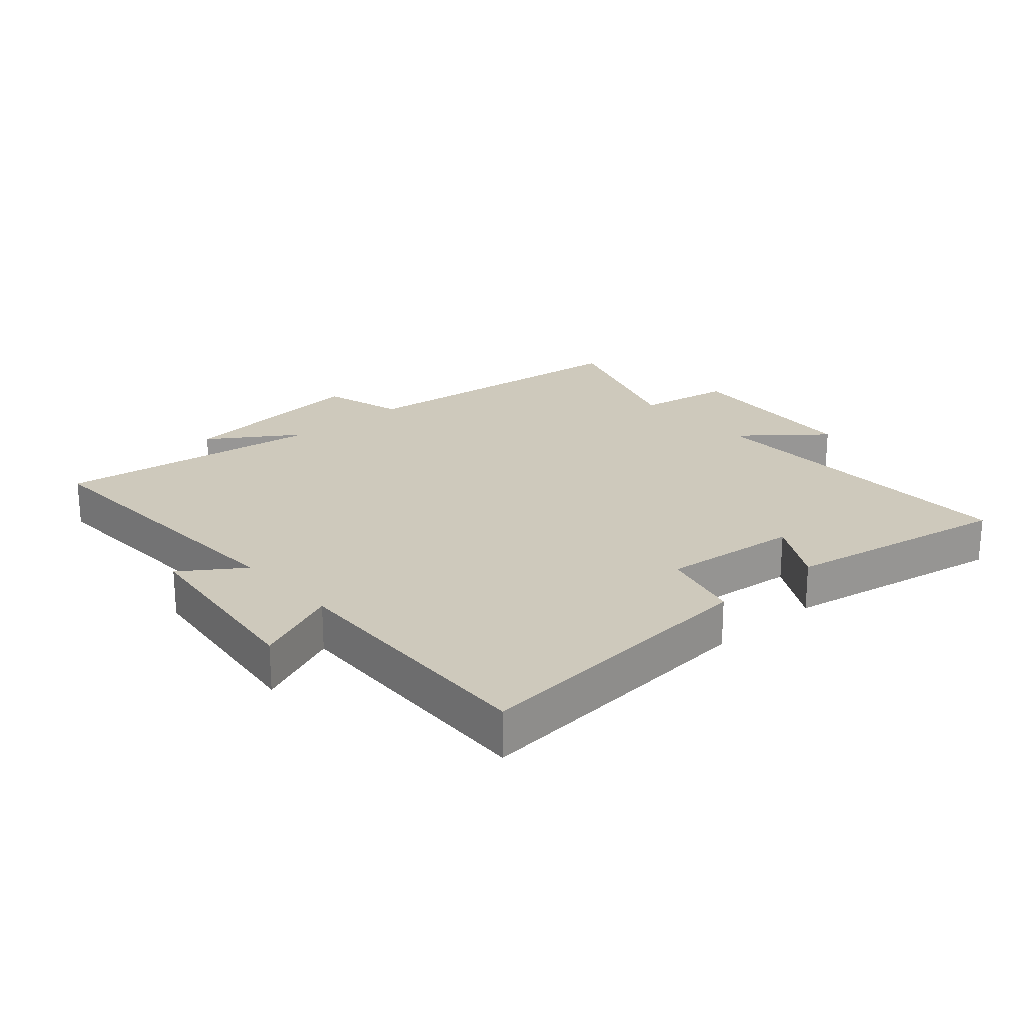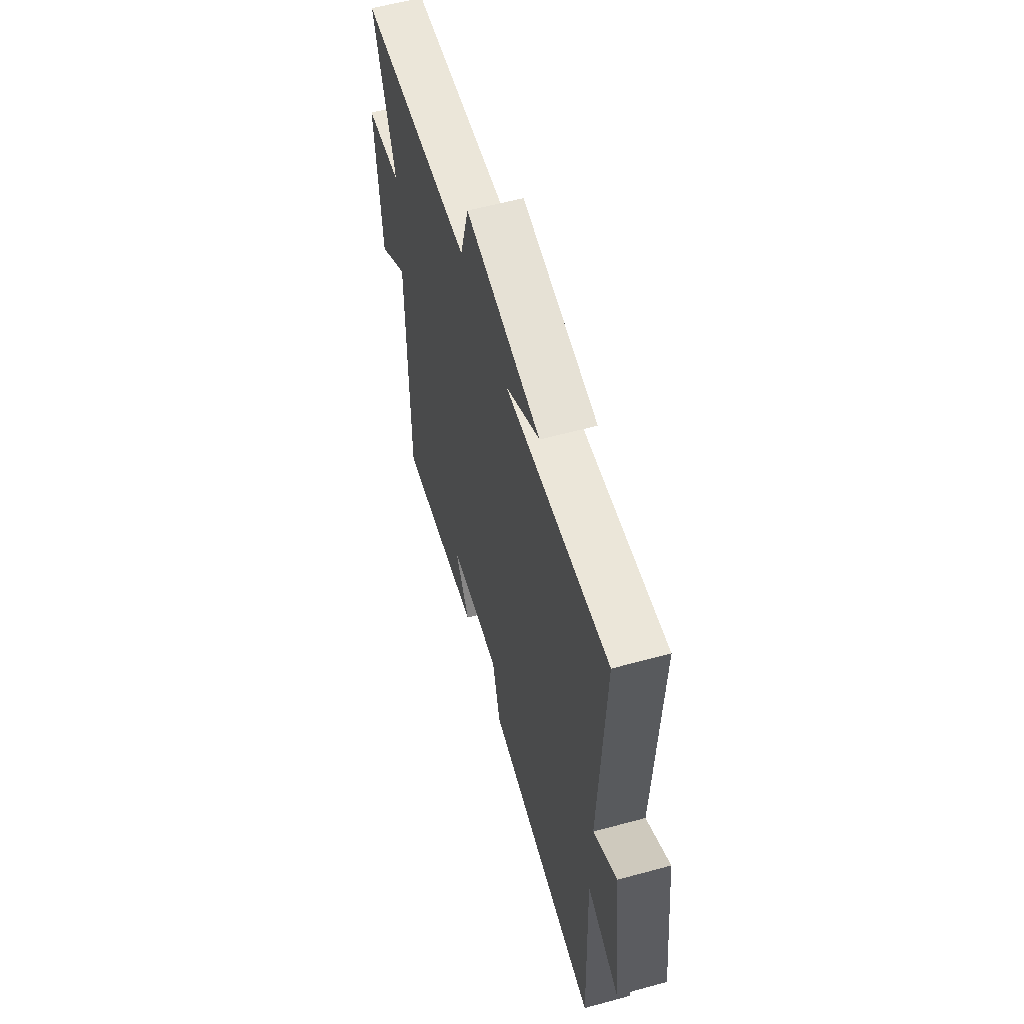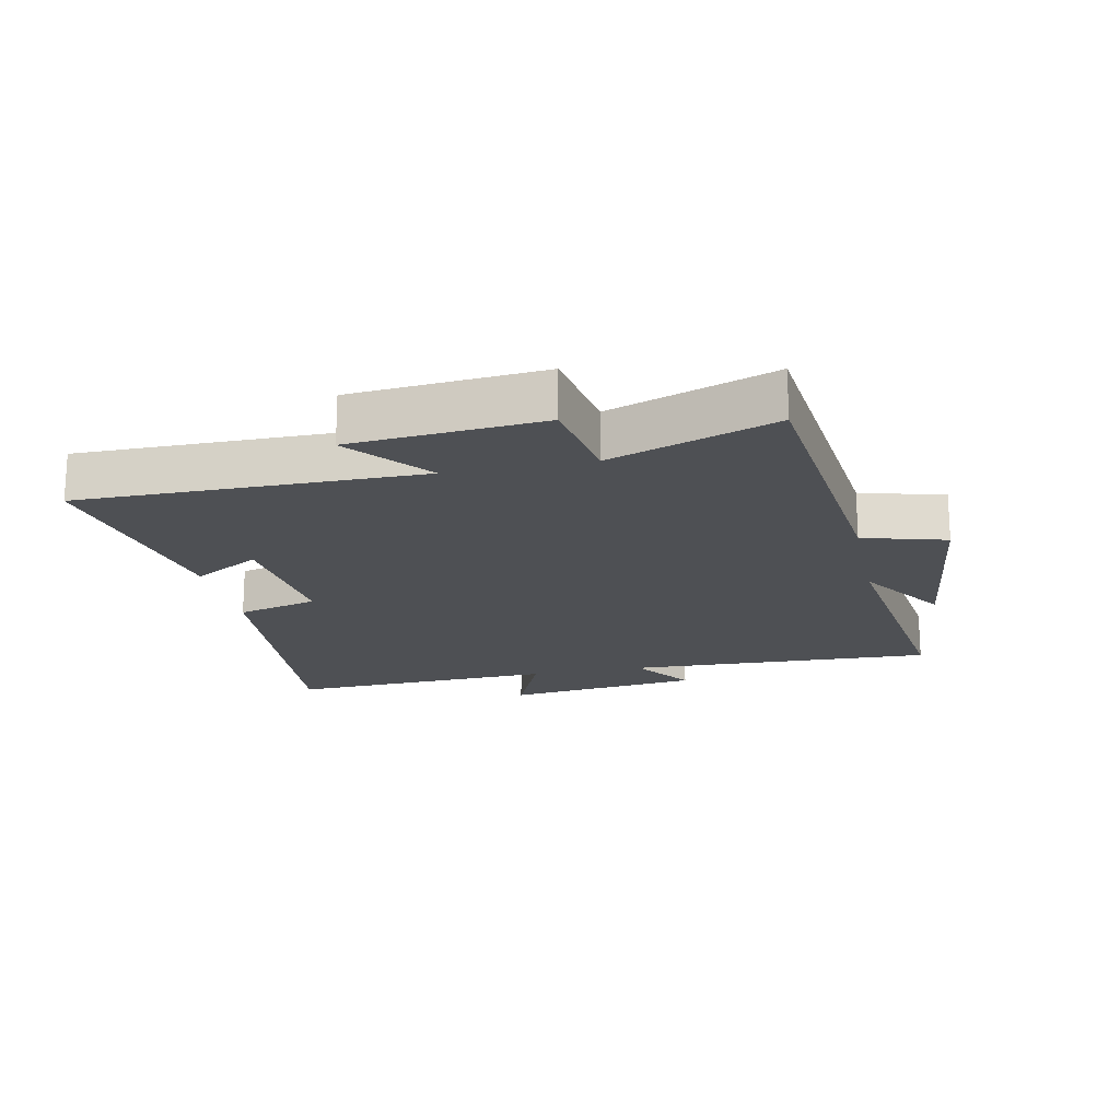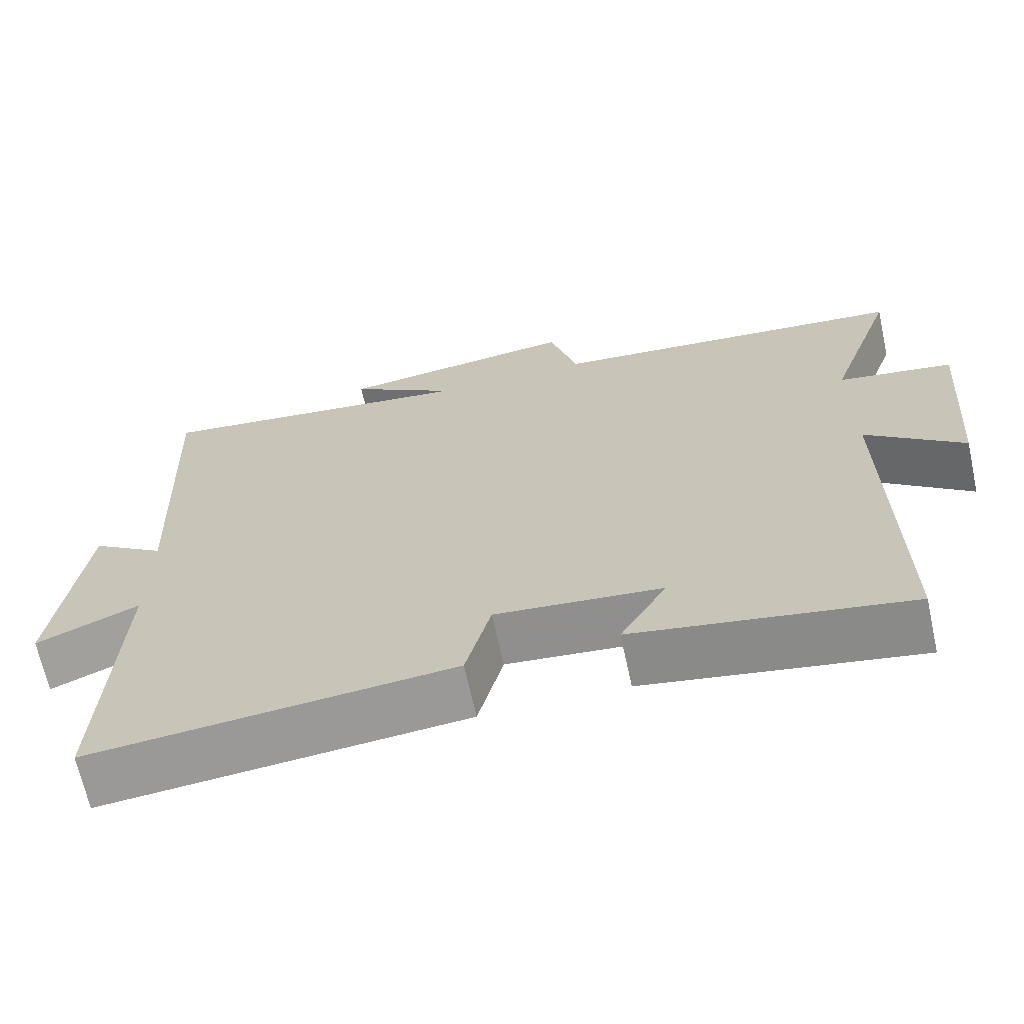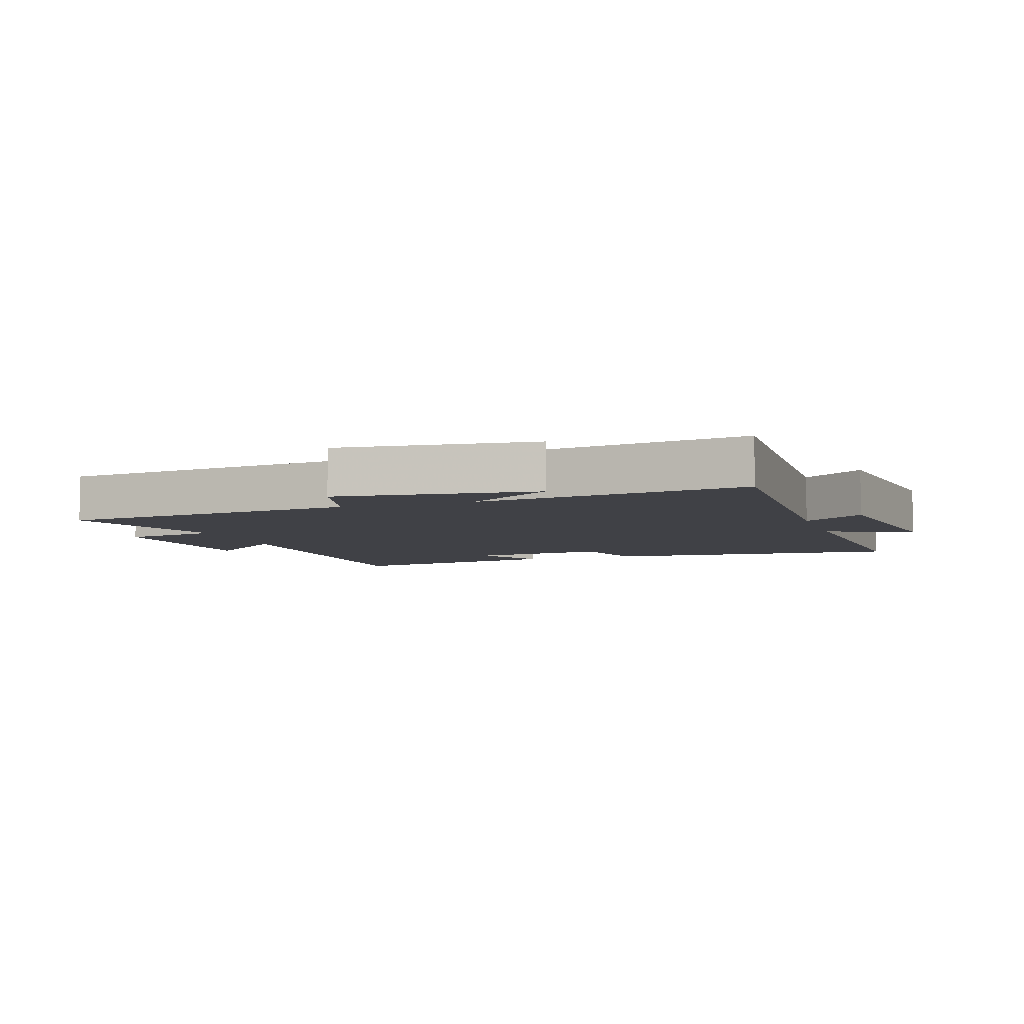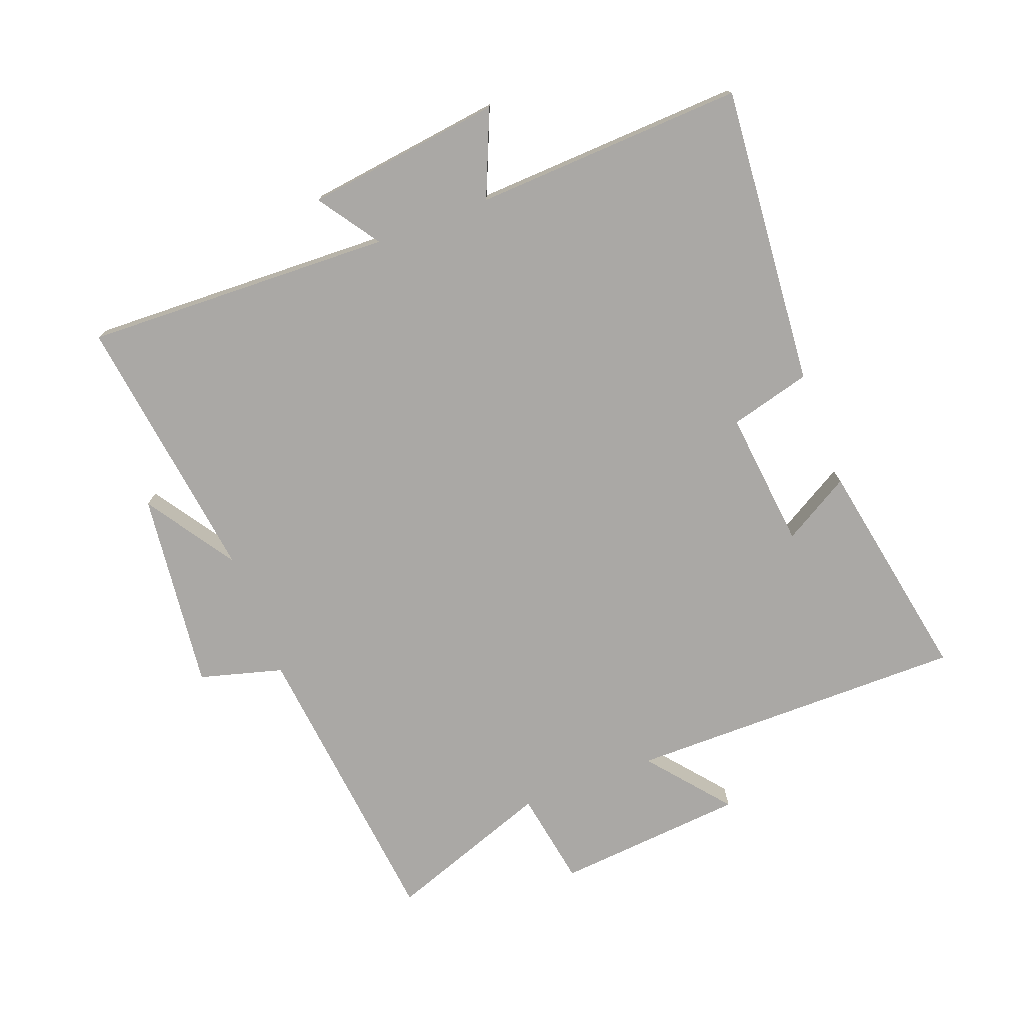
<metadata>
{"format":"obj","ext":"obj","renderer":"f3d","projection":"perspective","resolution":1024,"background":"white","views":[{"elev":22.4,"azim":138.6,"up":"+Y"},{"elev":58.8,"azim":74.3,"up":"+Z"},{"elev":-18.6,"azim":-78.0,"up":"+Y"},{"elev":-67.5,"azim":-167.7,"up":"+Z"},{"elev":-6.0,"azim":18.9,"up":"+Y"},{"elev":-75.1,"azim":111.1,"up":"+Y"}]}
</metadata>
<code>
v -0.591 0.07 0.452
v -0.118 0.07 0.5
v -0.081 0.07 0.631
v 0.233 0.07 0.593
v 0.092 0.07 0.5
v 0.52 0.07 0.555
v 0.5 0.07 0.068
v 0.597 0.07 0.134
v 0.635 0.07 -0.176
v 0.5 0.07 -0.118
v 0.517 0.07 -0.543
v 0.043 0.07 -0.5
v 0.01 0.07 -0.372
v -0.208 0.07 -0.394
v -0.147 0.07 -0.5
v -0.504 0.07 -0.564
v -0.5 0.07 -0.029
v -0.627 0.07 -0.132
v -0.651 0.07 0.168
v -0.5 0.07 0.193
v -0.591 0 0.452
v -0.118 0 0.5
v -0.081 0 0.631
v 0.233 0 0.593
v 0.092 0 0.5
v 0.52 0 0.555
v 0.5 0 0.068
v 0.597 0 0.134
v 0.635 0 -0.176
v 0.5 0 -0.118
v 0.517 0 -0.543
v 0.043 0 -0.5
v 0.01 0 -0.372
v -0.208 0 -0.394
v -0.147 0 -0.5
v -0.504 0 -0.564
v -0.5 0 -0.029
v -0.627 0 -0.132
v -0.651 0 0.168
v -0.5 0 0.193
f 17 18 19 20
f 14 15 16 17
f 13 14 17 20
f 10 11 12 13
f 10 13 20 1
f 7 8 9 10
f 5 6 7
f 5 7 10 1
f 2 3 4 5
f 1 2 5
f 40 39 38 37
f 37 36 35 34
f 40 37 34 33
f 33 32 31 30
f 21 40 33 30
f 30 29 28 27
f 27 26 25
f 21 30 27 25
f 25 24 23 22
f 25 22 21
f 1 21 22 2
f 2 22 23 3
f 3 23 24 4
f 4 24 25 5
f 5 25 26 6
f 6 26 27 7
f 7 27 28 8
f 8 28 29 9
f 9 29 30 10
f 10 30 31 11
f 11 31 32 12
f 12 32 33 13
f 13 33 34 14
f 14 34 35 15
f 15 35 36 16
f 16 36 37 17
f 17 37 38 18
f 18 38 39 19
f 19 39 40 20
f 20 40 21 1

</code>
